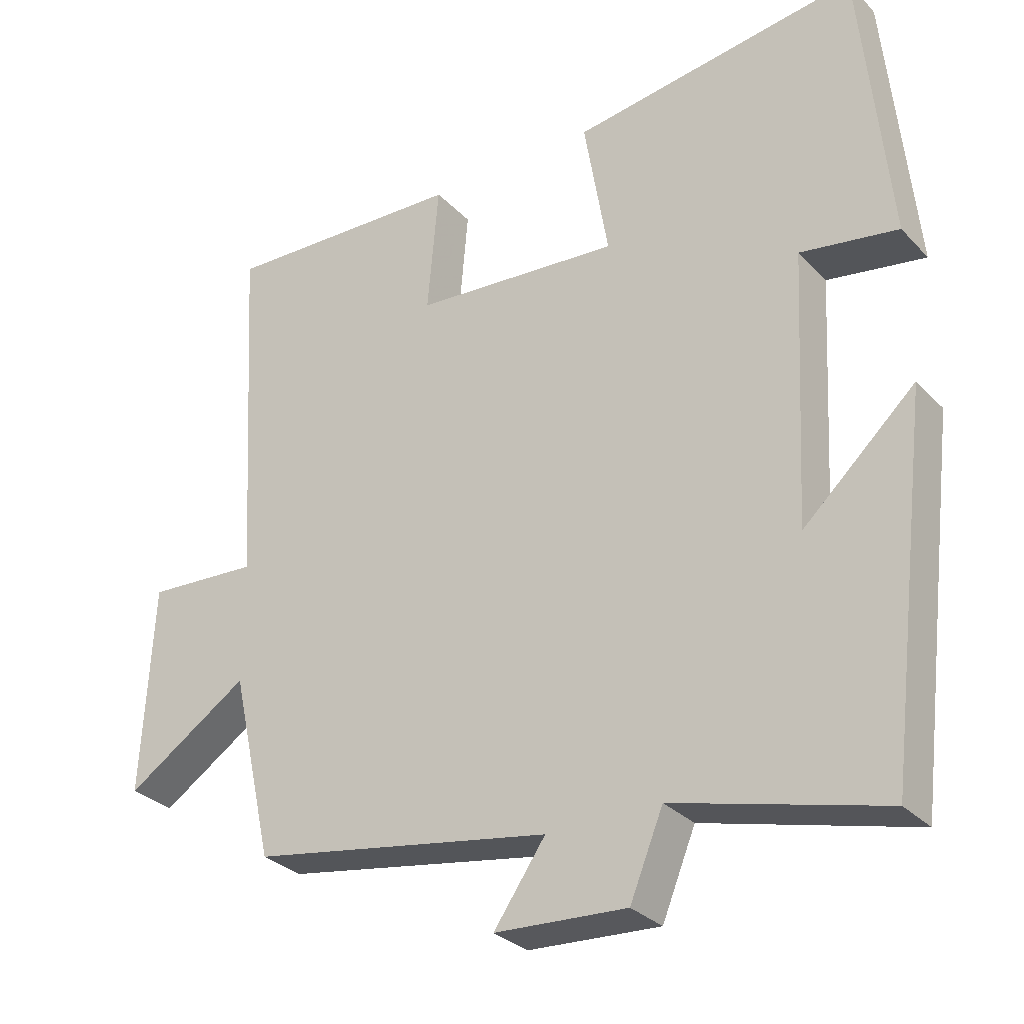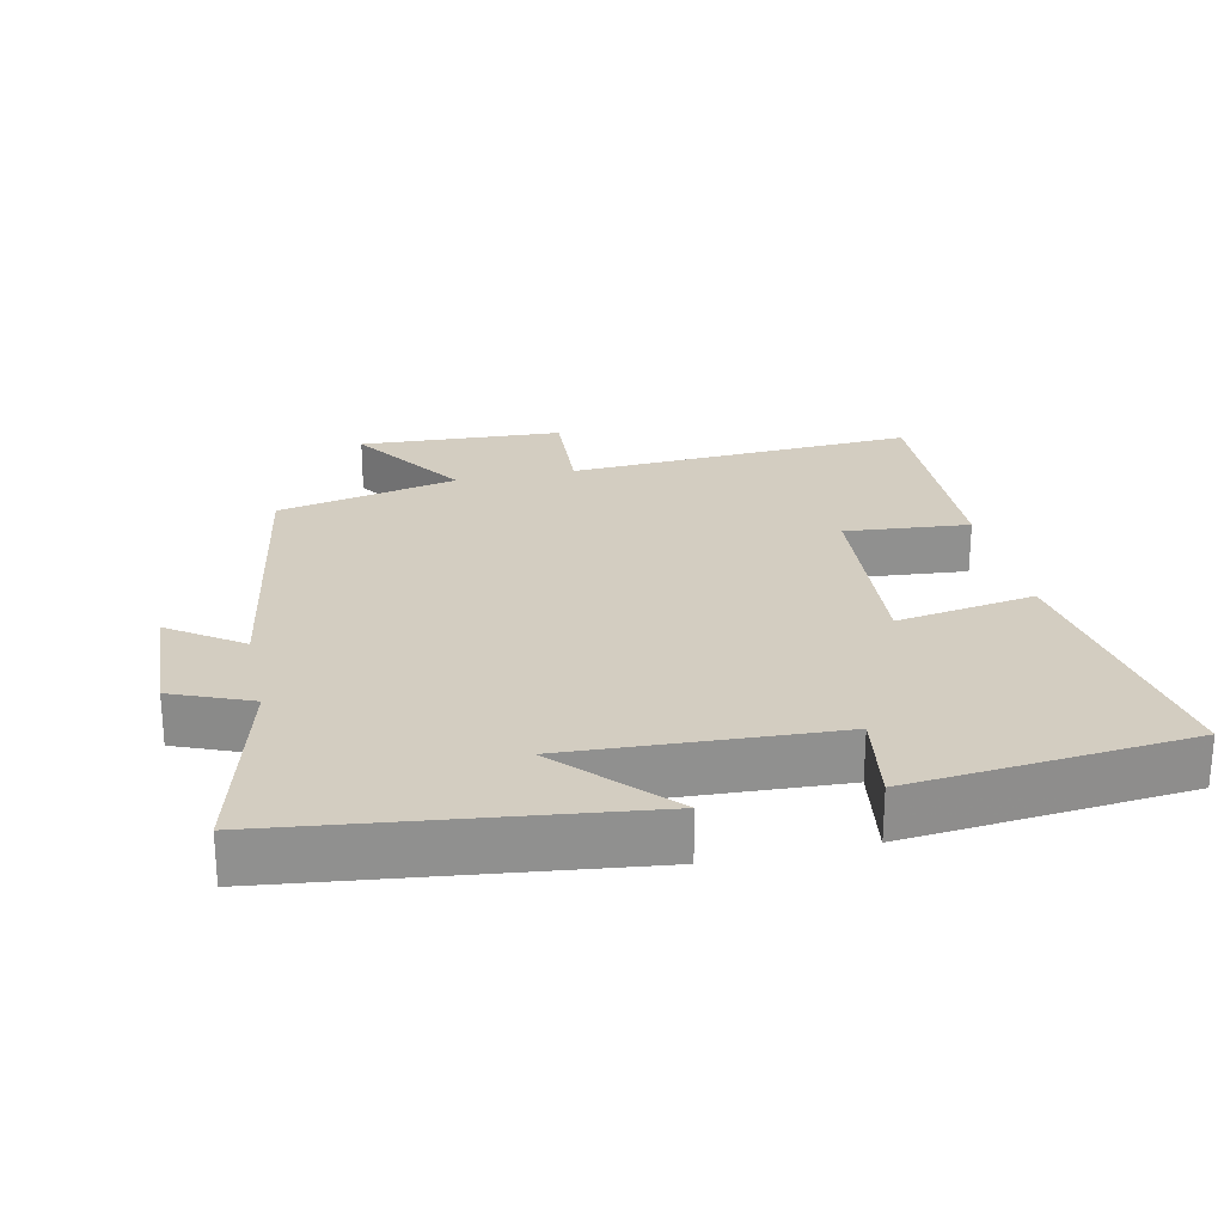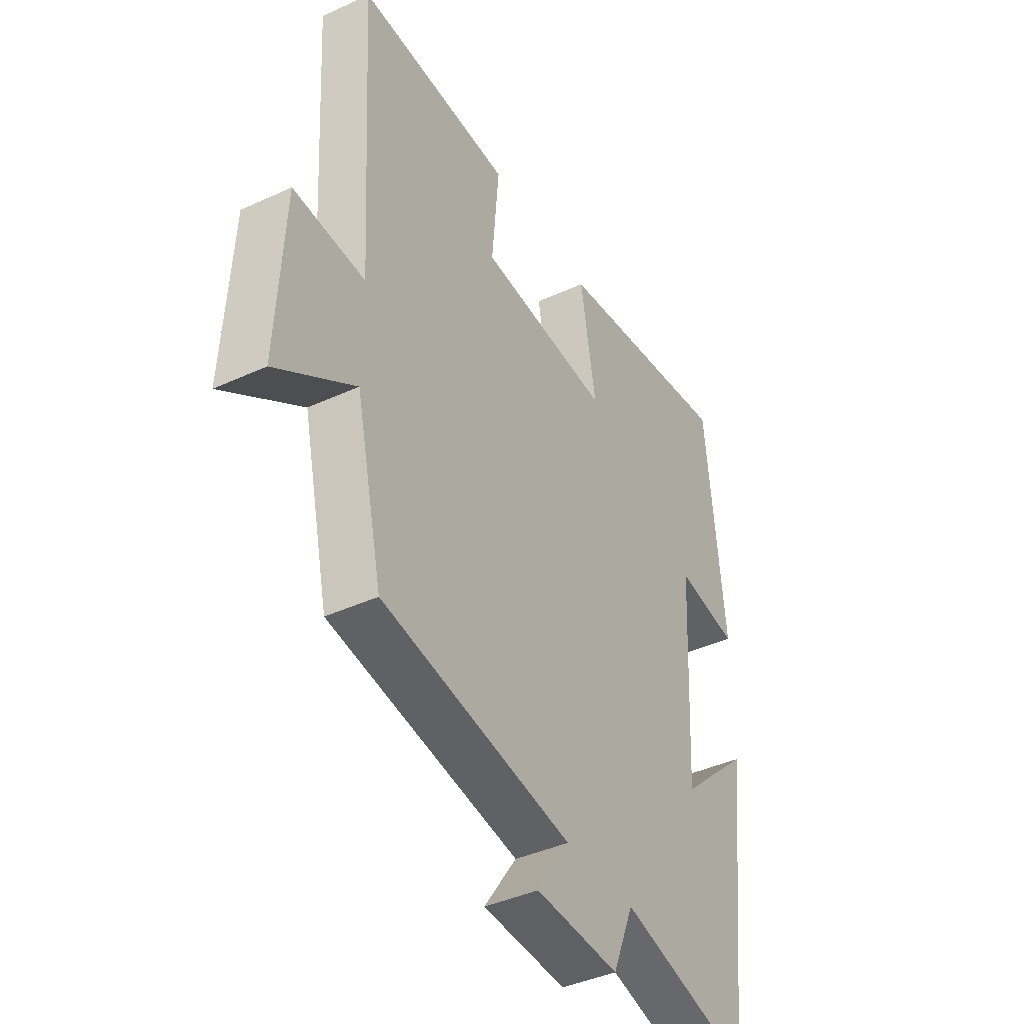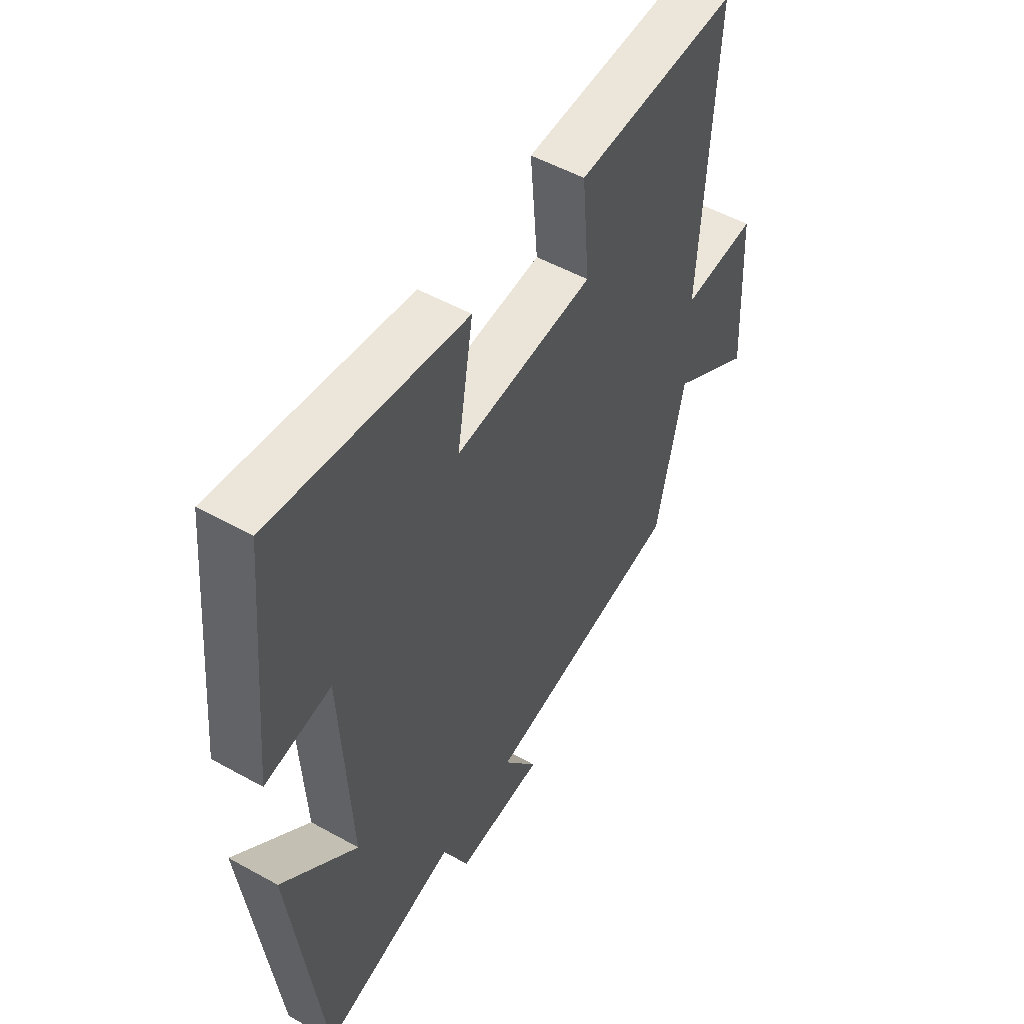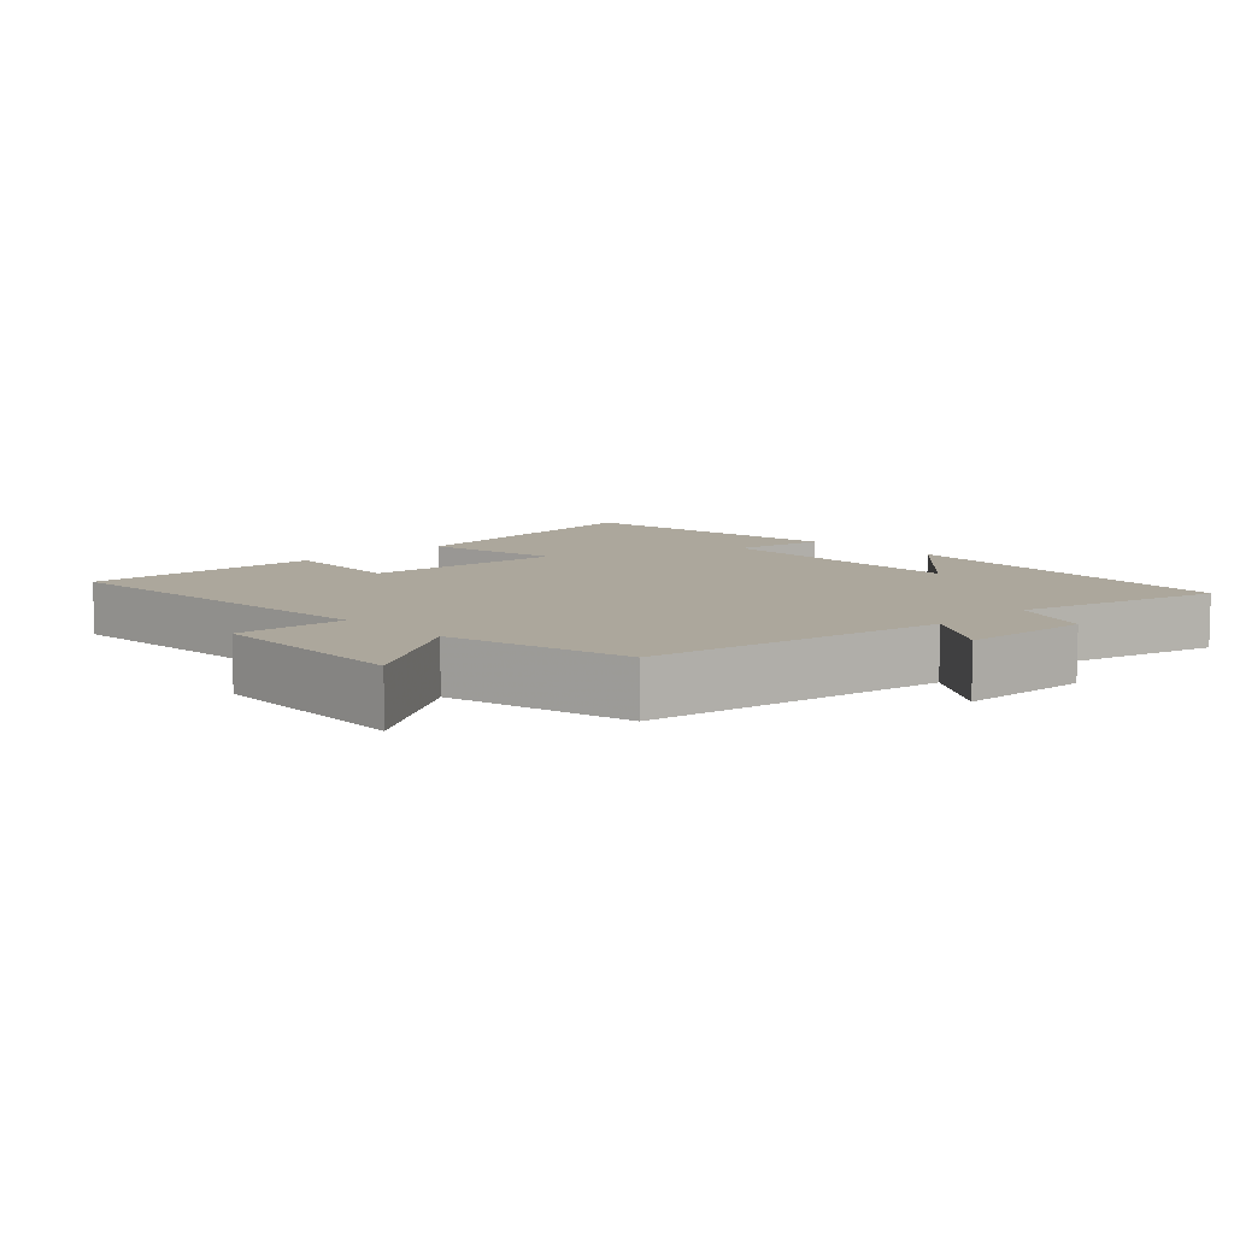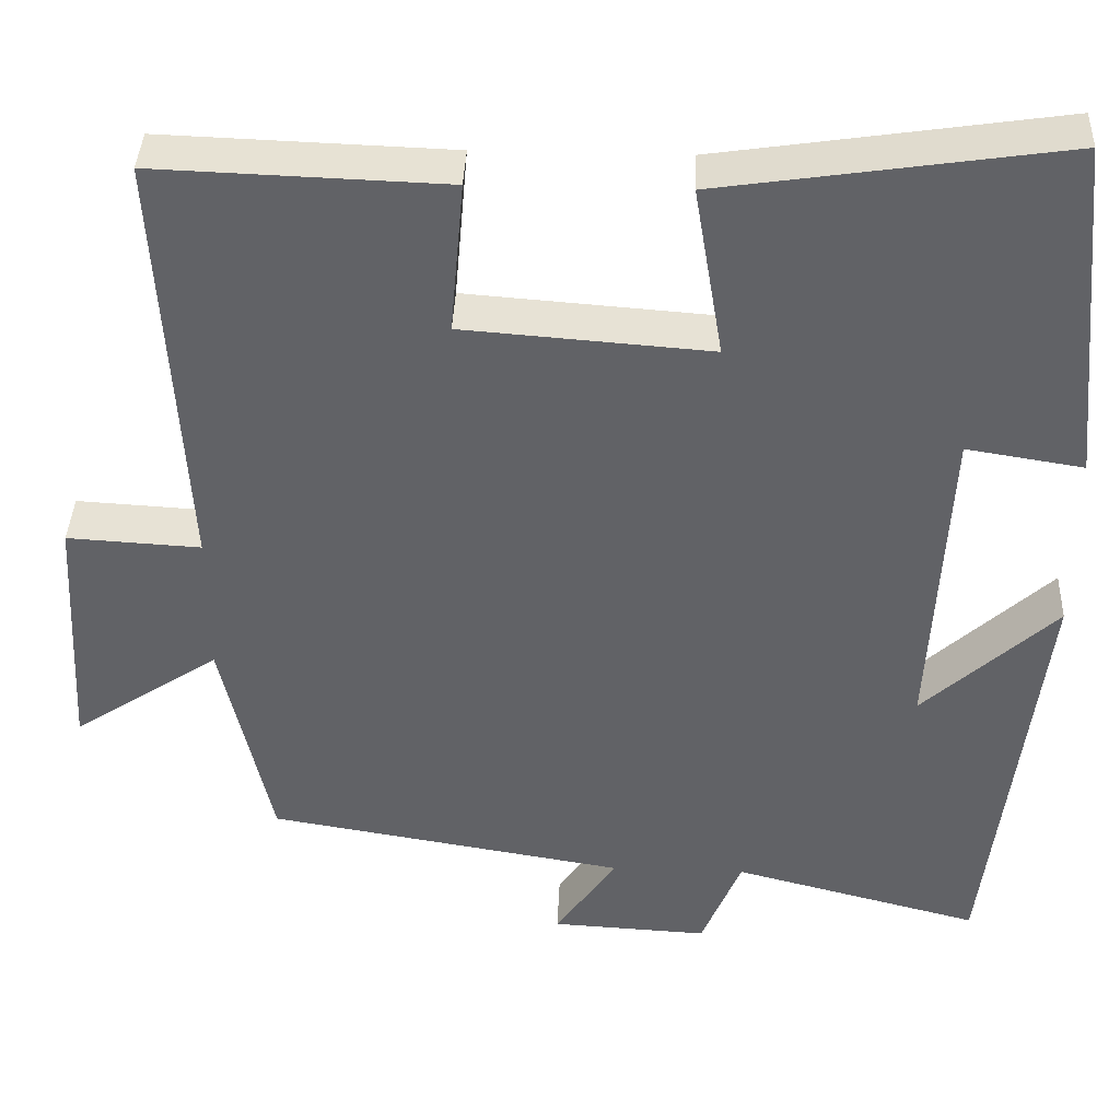
<metadata>
{"format":"obj","ext":"obj","renderer":"f3d","projection":"perspective","resolution":1024,"background":"white","views":[{"elev":-30.1,"azim":-145.4,"up":"+Z"},{"elev":24.8,"azim":-102.3,"up":"+Y"},{"elev":-40.8,"azim":119.4,"up":"+Z"},{"elev":52.1,"azim":-59.0,"up":"+Z"},{"elev":8.4,"azim":136.0,"up":"+Y"},{"elev":39.1,"azim":-177.7,"up":"+Z"}]}
</metadata>
<code>
v 0.529 0.07 0.512
v 0.5 0.07 0.006
v 0.658 0.07 0.015
v 0.674 0.07 -0.281
v 0.5 0.07 -0.166
v 0.441 0.07 -0.429
v 0.016 0.07 -0.5
v 0.089 0.07 -0.605
v -0.097 0.07 -0.615
v -0.144 0.07 -0.5
v -0.438 0.07 -0.576
v -0.5 0.07 -0.064
v -0.342 0.07 -0.21
v -0.362 0.07 0.174
v -0.5 0.07 0.152
v -0.46 0.07 0.56
v -0.055 0.07 0.5
v -0.089 0.07 0.297
v 0.203 0.07 0.319
v 0.187 0.07 0.5
v 0.529 0 0.512
v 0.5 0 0.006
v 0.658 0 0.015
v 0.674 0 -0.281
v 0.5 0 -0.166
v 0.441 0 -0.429
v 0.016 0 -0.5
v 0.089 0 -0.605
v -0.097 0 -0.615
v -0.144 0 -0.5
v -0.438 0 -0.576
v -0.5 0 -0.064
v -0.342 0 -0.21
v -0.362 0 0.174
v -0.5 0 0.152
v -0.46 0 0.56
v -0.055 0 0.5
v -0.089 0 0.297
v 0.203 0 0.319
v 0.187 0 0.5
f 19 20 1 2
f 18 19 2
f 16 17 18
f 15 16 18
f 14 15 18
f 13 14 18 2
f 10 11 12 13
f 10 13 2 3
f 7 8 9 10
f 5 6 7 10
f 5 10 3
f 3 4 5
f 22 21 40 39
f 22 39 38
f 38 37 36
f 38 36 35
f 38 35 34
f 22 38 34 33
f 33 32 31 30
f 23 22 33 30
f 30 29 28 27
f 30 27 26 25
f 23 30 25
f 25 24 23
f 1 21 22 2
f 2 22 23 3
f 3 23 24 4
f 4 24 25 5
f 5 25 26 6
f 6 26 27 7
f 7 27 28 8
f 8 28 29 9
f 9 29 30 10
f 10 30 31 11
f 11 31 32 12
f 12 32 33 13
f 13 33 34 14
f 14 34 35 15
f 15 35 36 16
f 16 36 37 17
f 17 37 38 18
f 18 38 39 19
f 19 39 40 20
f 20 40 21 1

</code>
